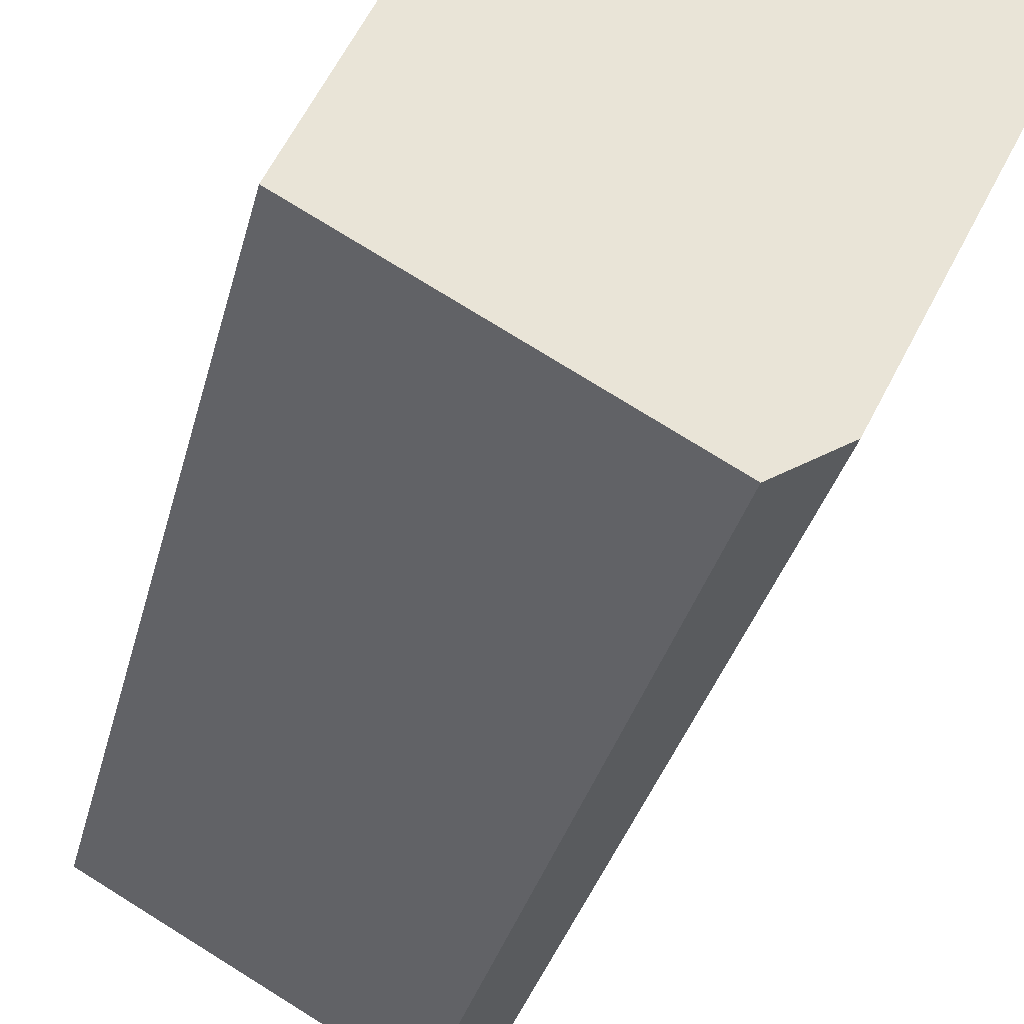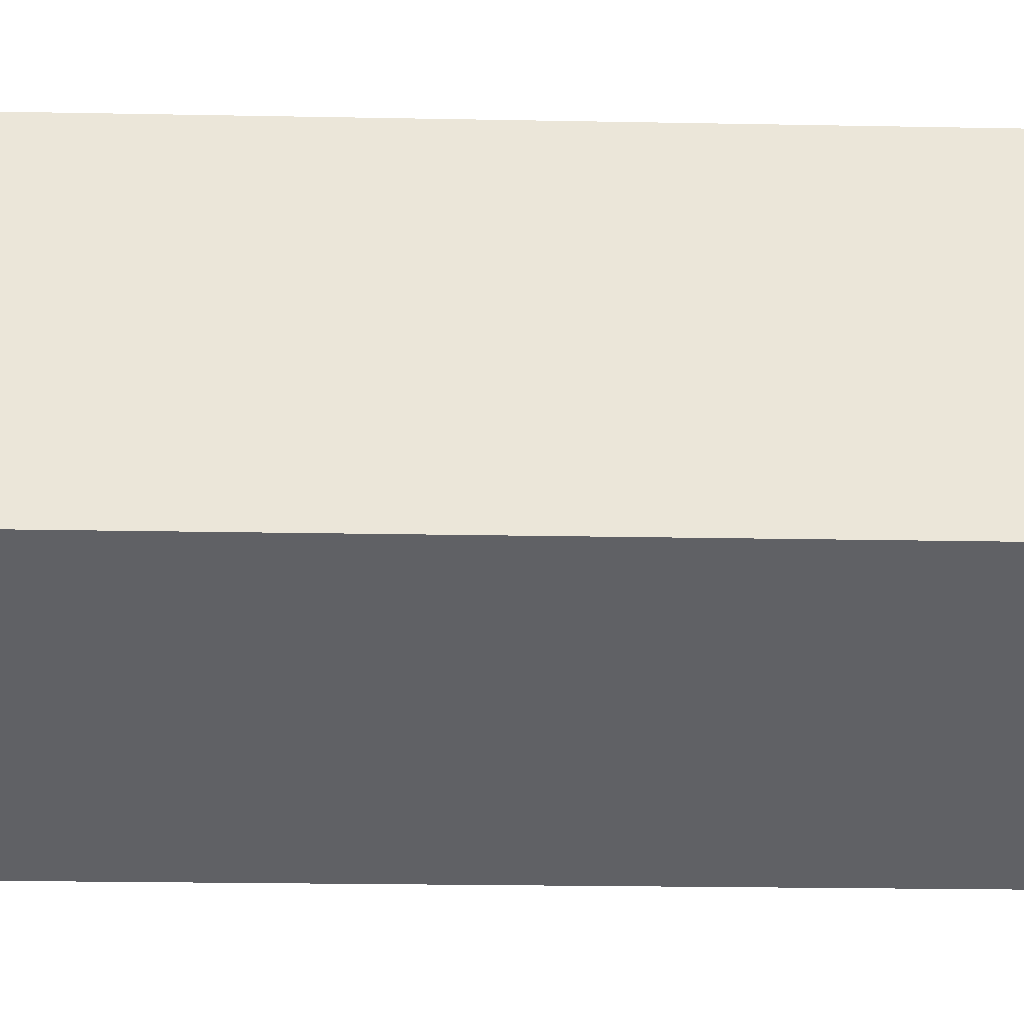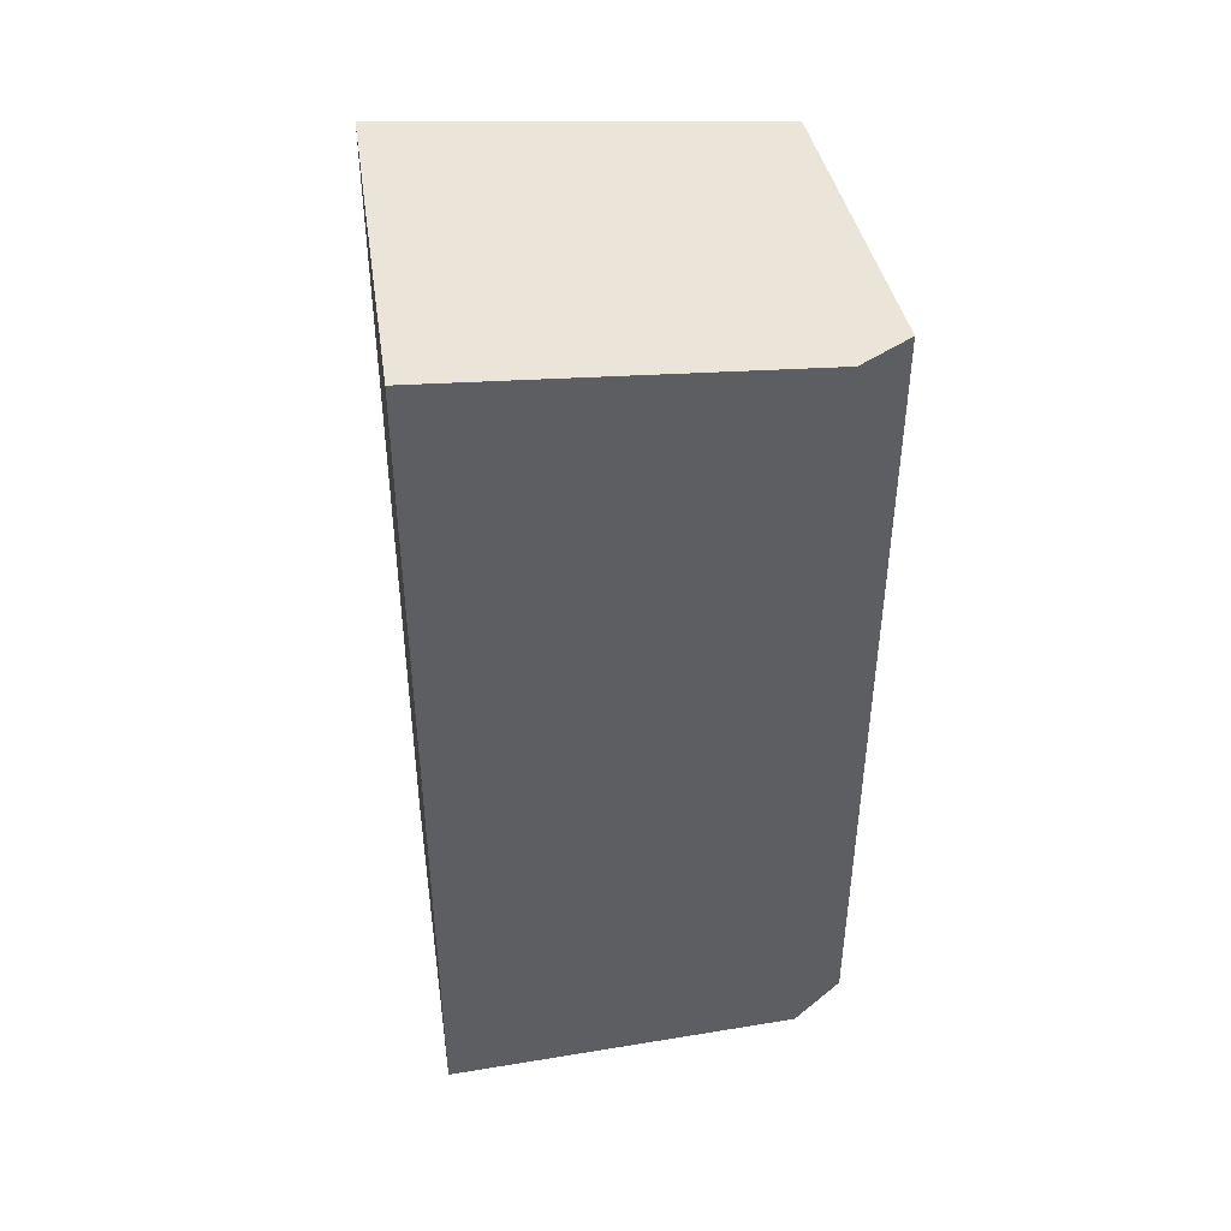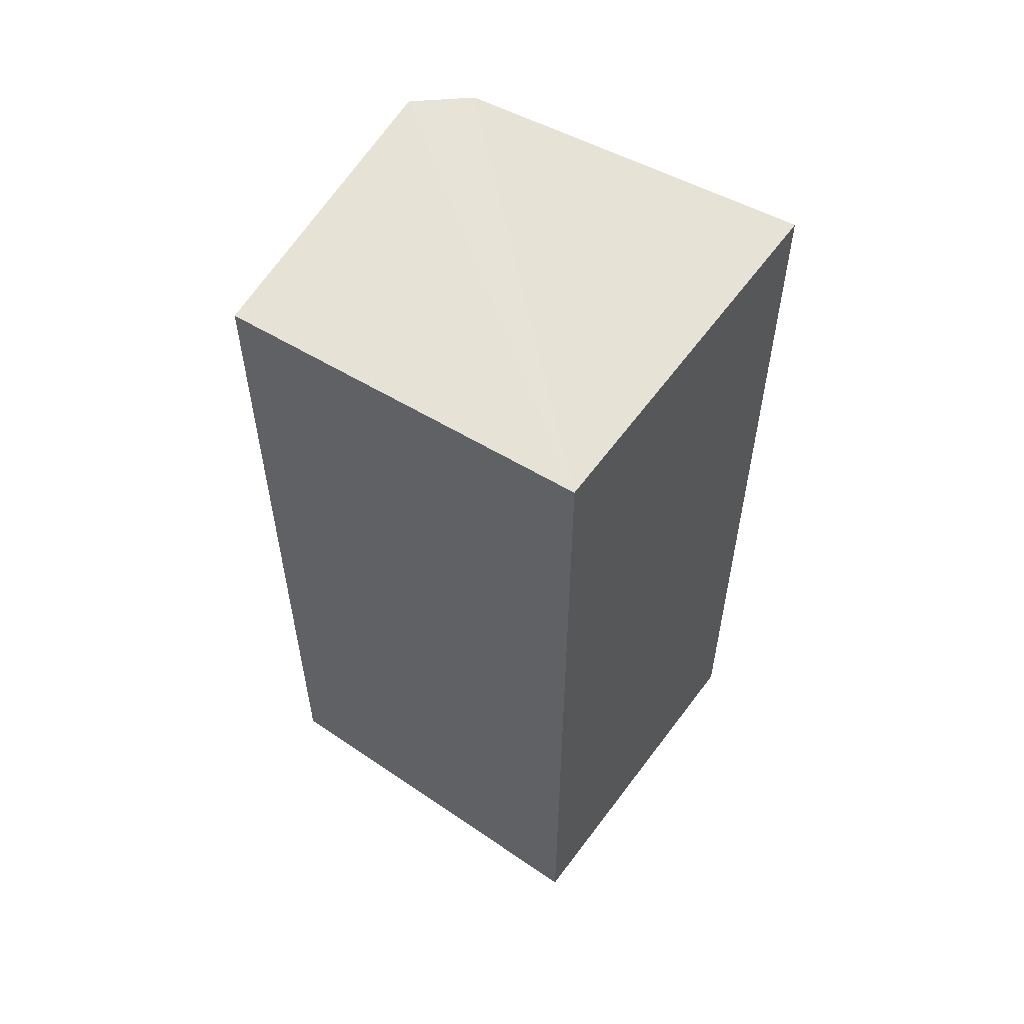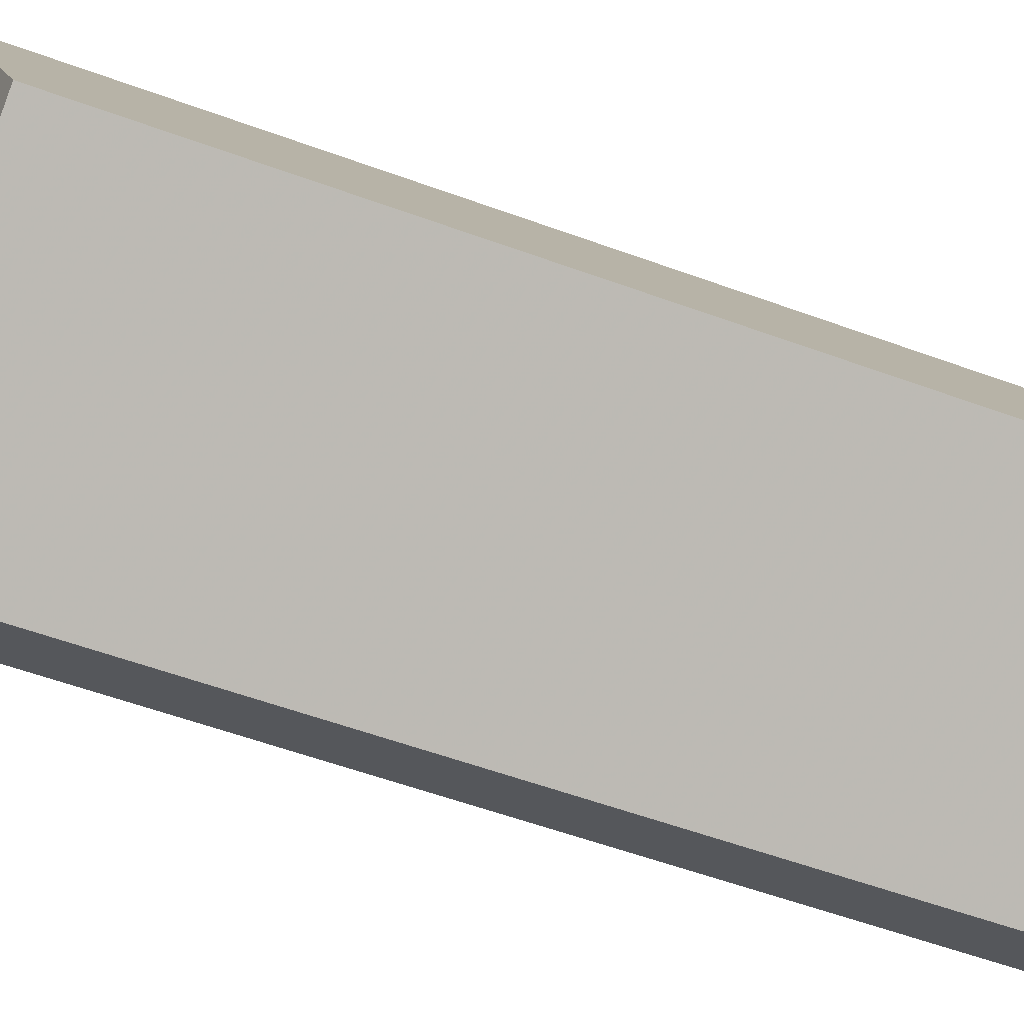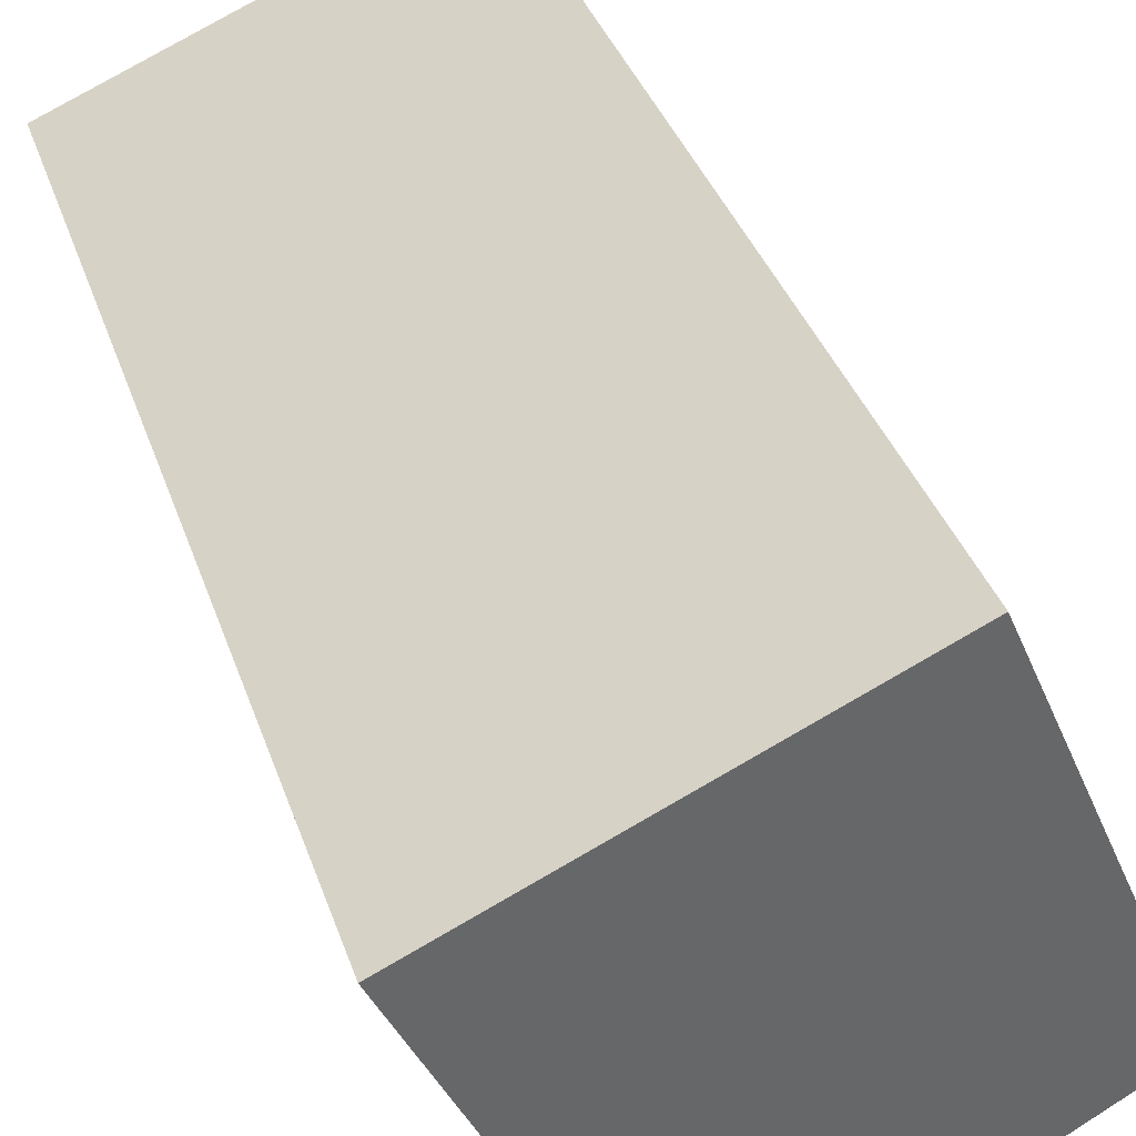
<metadata>
{"format":"obj","ext":"obj","renderer":"f3d","projection":"perspective","resolution":1024,"background":"white","views":[{"elev":-31.2,"azim":167.1,"up":"+Y"},{"elev":-19.8,"azim":87.9,"up":"+Y"},{"elev":46.4,"azim":-74.7,"up":"+Z"},{"elev":58.1,"azim":149.4,"up":"+Z"},{"elev":-56.4,"azim":69.0,"up":"+Y"},{"elev":34.3,"azim":-16.7,"up":"+Y"}]}
</metadata>
<code>
v -188.3 -1414 4.081
v -186.9 -1413 4.023
v -186.2 -1415 3.84
v -187.4 -1416 3.875
v -187.6 -1415 3.907
v -186.9 -1413 4.023
v -188.3 -1414 4.081
v -188.3 -1414 0
v -186.9 -1413 0
v -186.2 -1415 3.84
v -186.9 -1413 4.023
v -186.9 -1413 0
v -186.2 -1415 0
v -187.4 -1416 3.875
v -186.2 -1415 3.84
v -186.2 -1415 0
v -187.4 -1416 0
v -187.6 -1415 3.907
v -187.4 -1416 3.875
v -187.4 -1416 0
v -187.6 -1415 0
v -188.3 -1414 4.081
v -187.6 -1415 3.907
v -187.6 -1415 0
v -188.3 -1414 0
v -188.3 -1414 0
v -186.9 -1413 0
v -186.2 -1415 0
v -187.4 -1416 0
v -187.6 -1415 0
f 2 3 4 5 1
f 7 8 9 6
f 11 12 13 10
f 15 16 17 14
f 19 20 21 18
f 23 24 25 22
f 27 28 29 30 26

</code>
